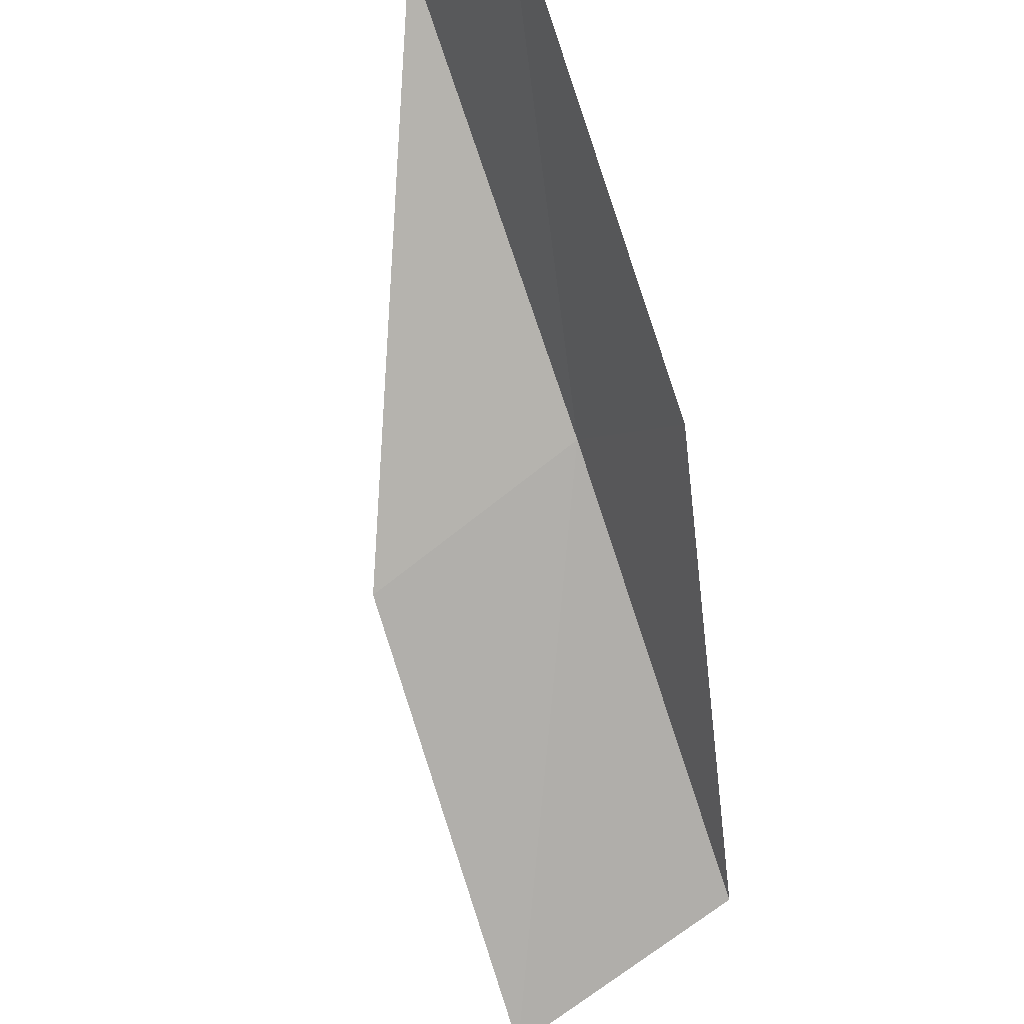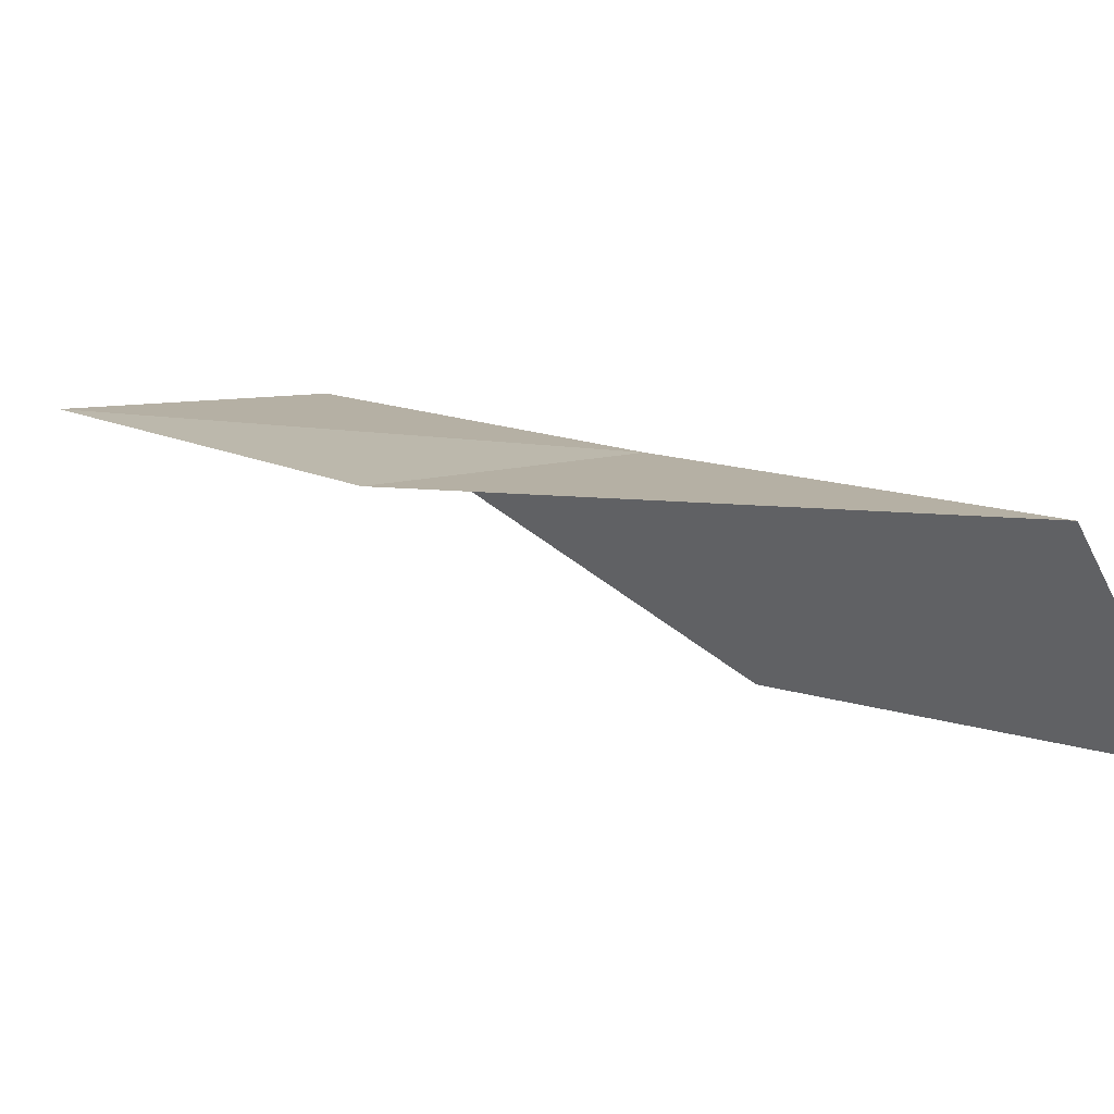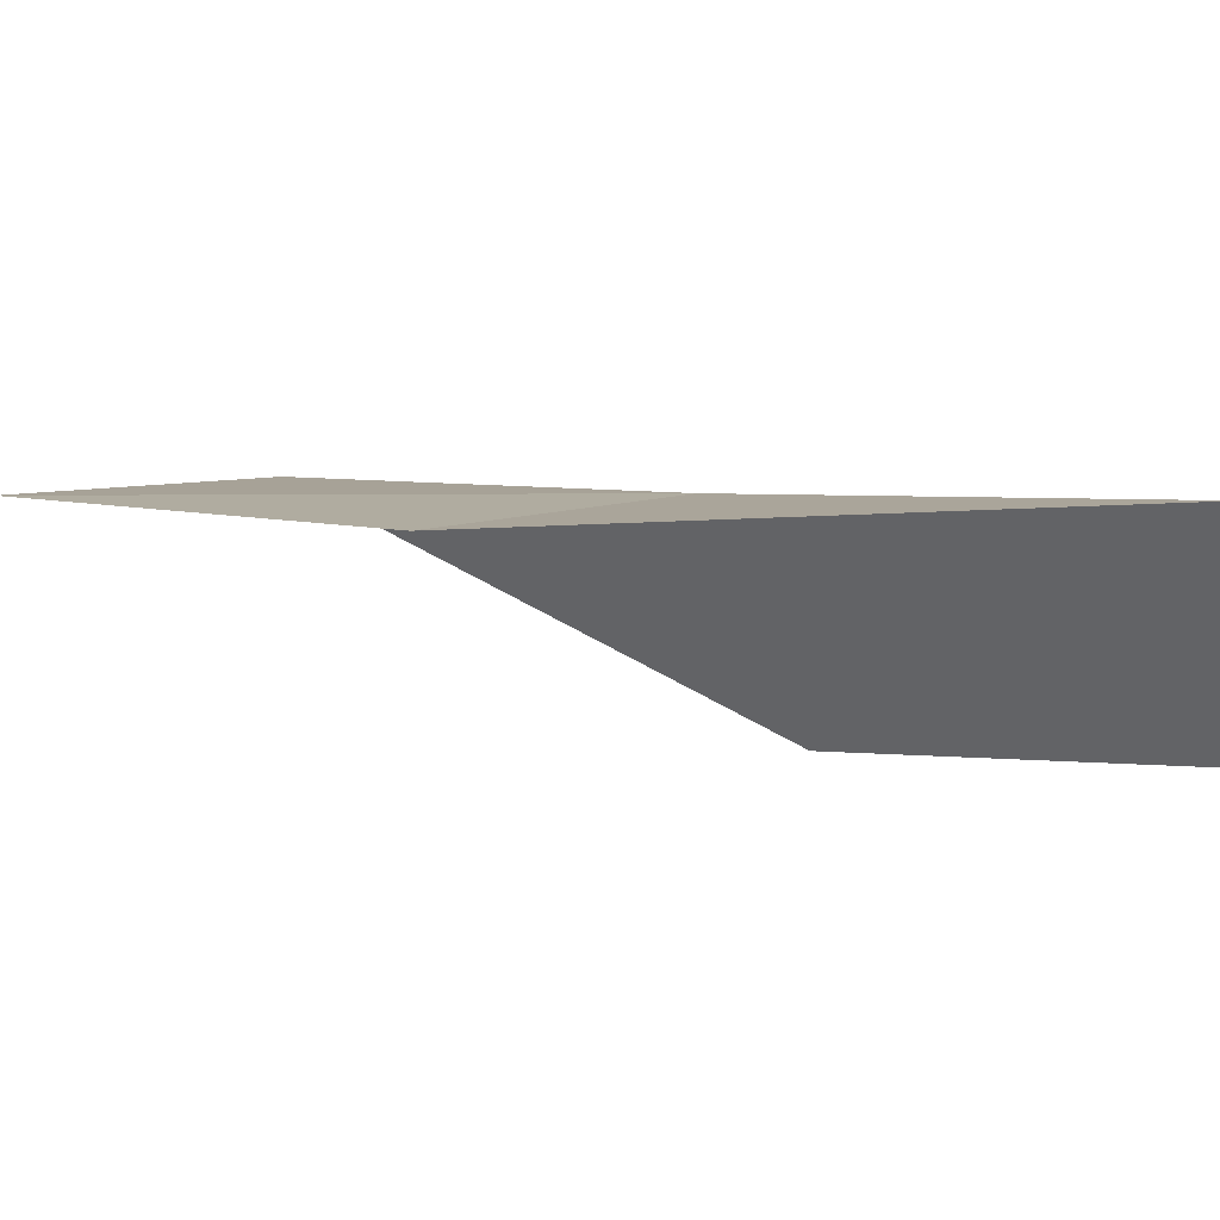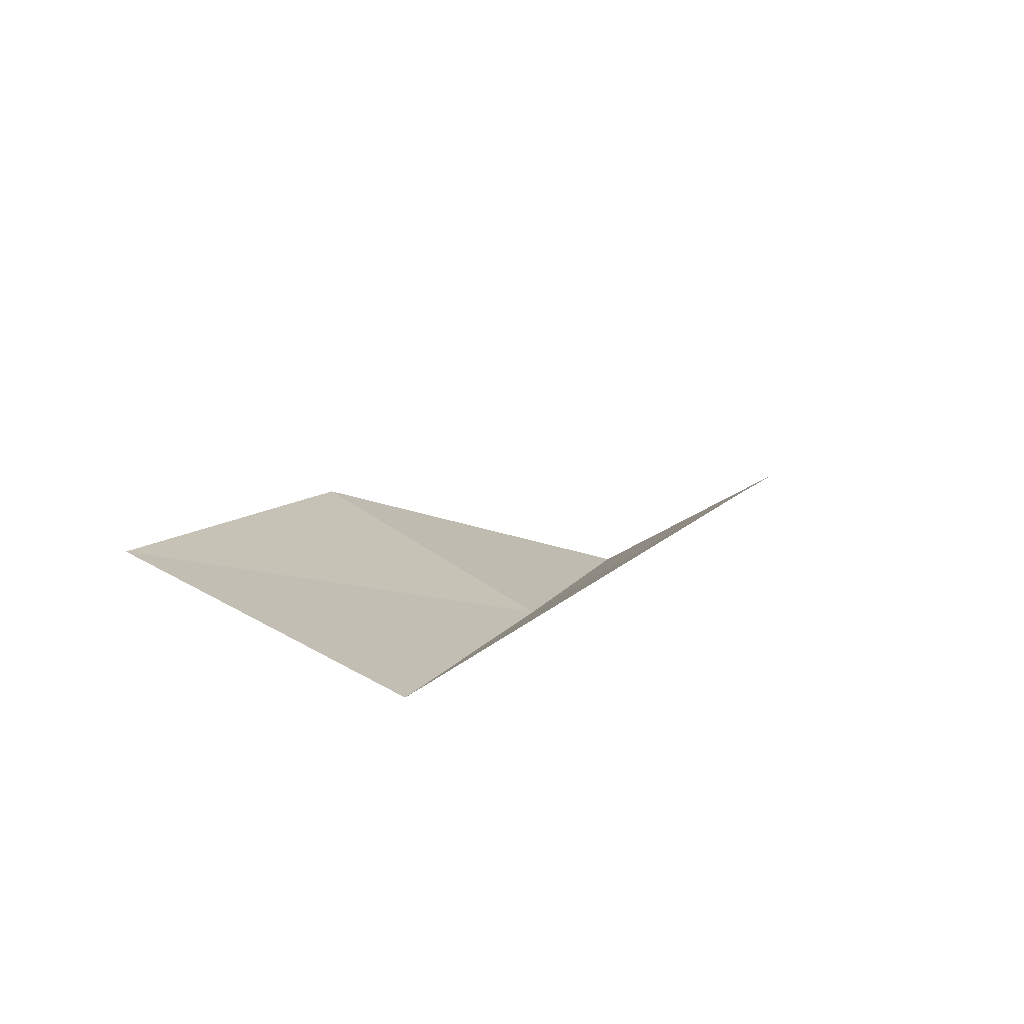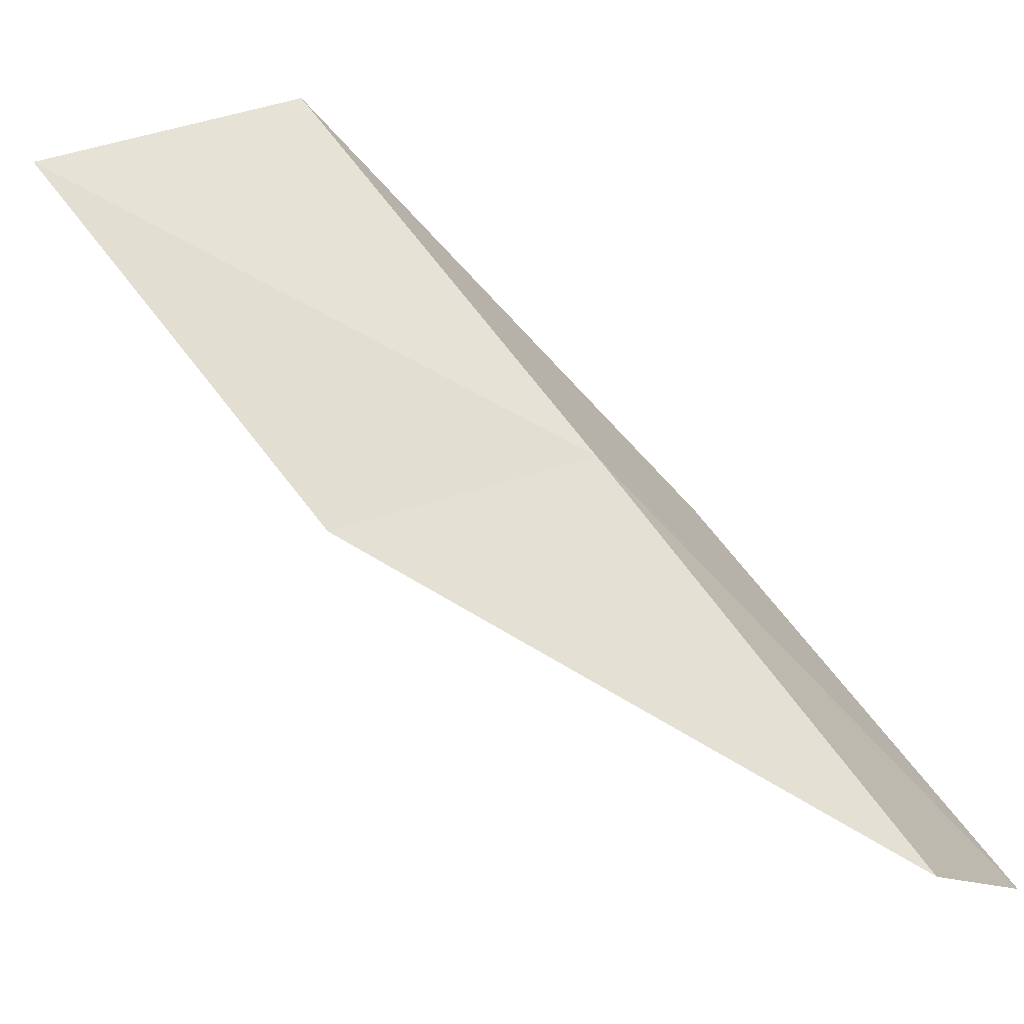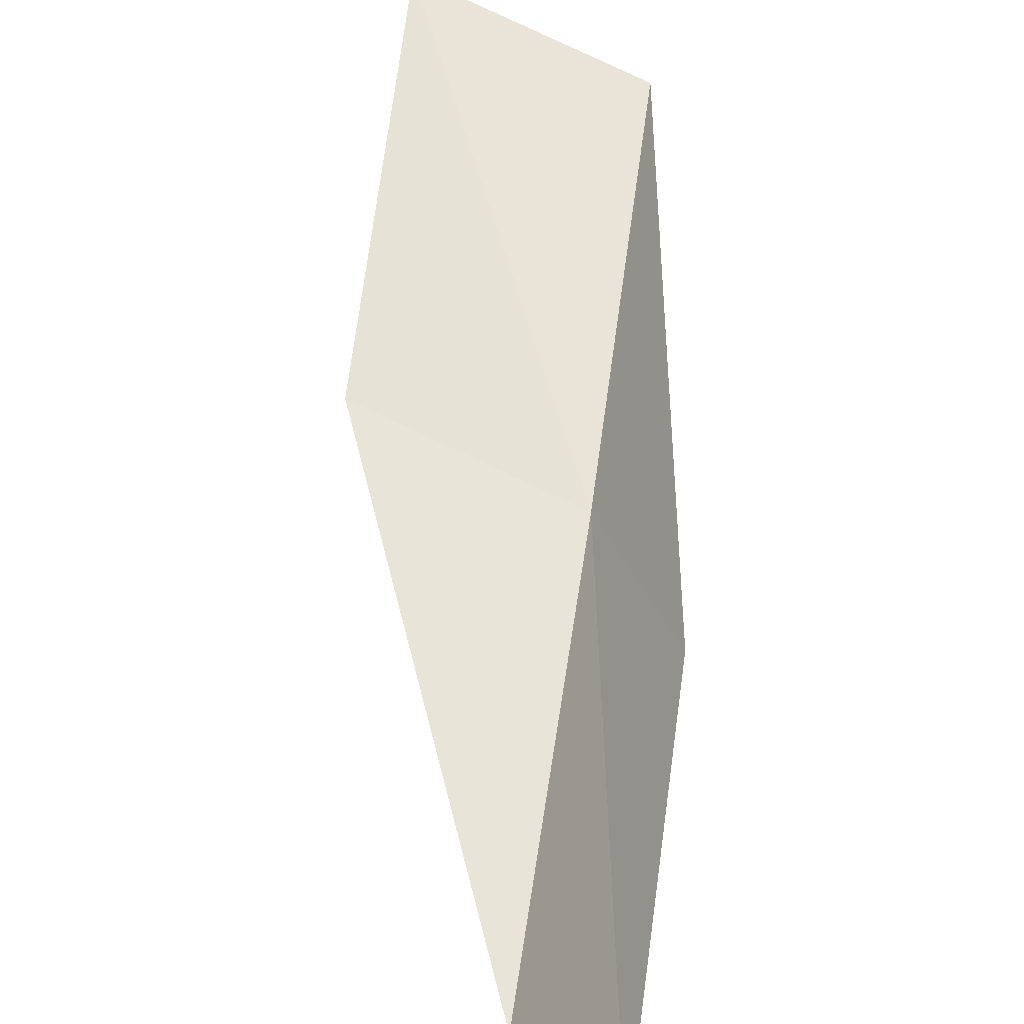
<metadata>
{"format":"obj","ext":"obj","renderer":"f3d","projection":"perspective","resolution":1024,"background":"white","views":[{"elev":-74.9,"azim":37.9,"up":"+Y"},{"elev":17.9,"azim":-19.6,"up":"+Y"},{"elev":12.9,"azim":-29.5,"up":"+Y"},{"elev":-68.7,"azim":-32.0,"up":"+Z"},{"elev":69.8,"azim":-16.2,"up":"+Y"},{"elev":67.1,"azim":27.3,"up":"+Y"}]}
</metadata>
<code>
v -11.34 -18.55 92.57
v -13.82 -18.61 92.57
v -9.823 -18.01 97.07
v -8.695 -20.06 97.07
v -10.25 -20.79 92.57
v -15.56 -18.92 88.06
v -12.93 -18.99 88.06
f 1 3 2
f 1 5 4
f 1 4 3
f 1 6 7
f 1 2 6
f 1 7 5

</code>
